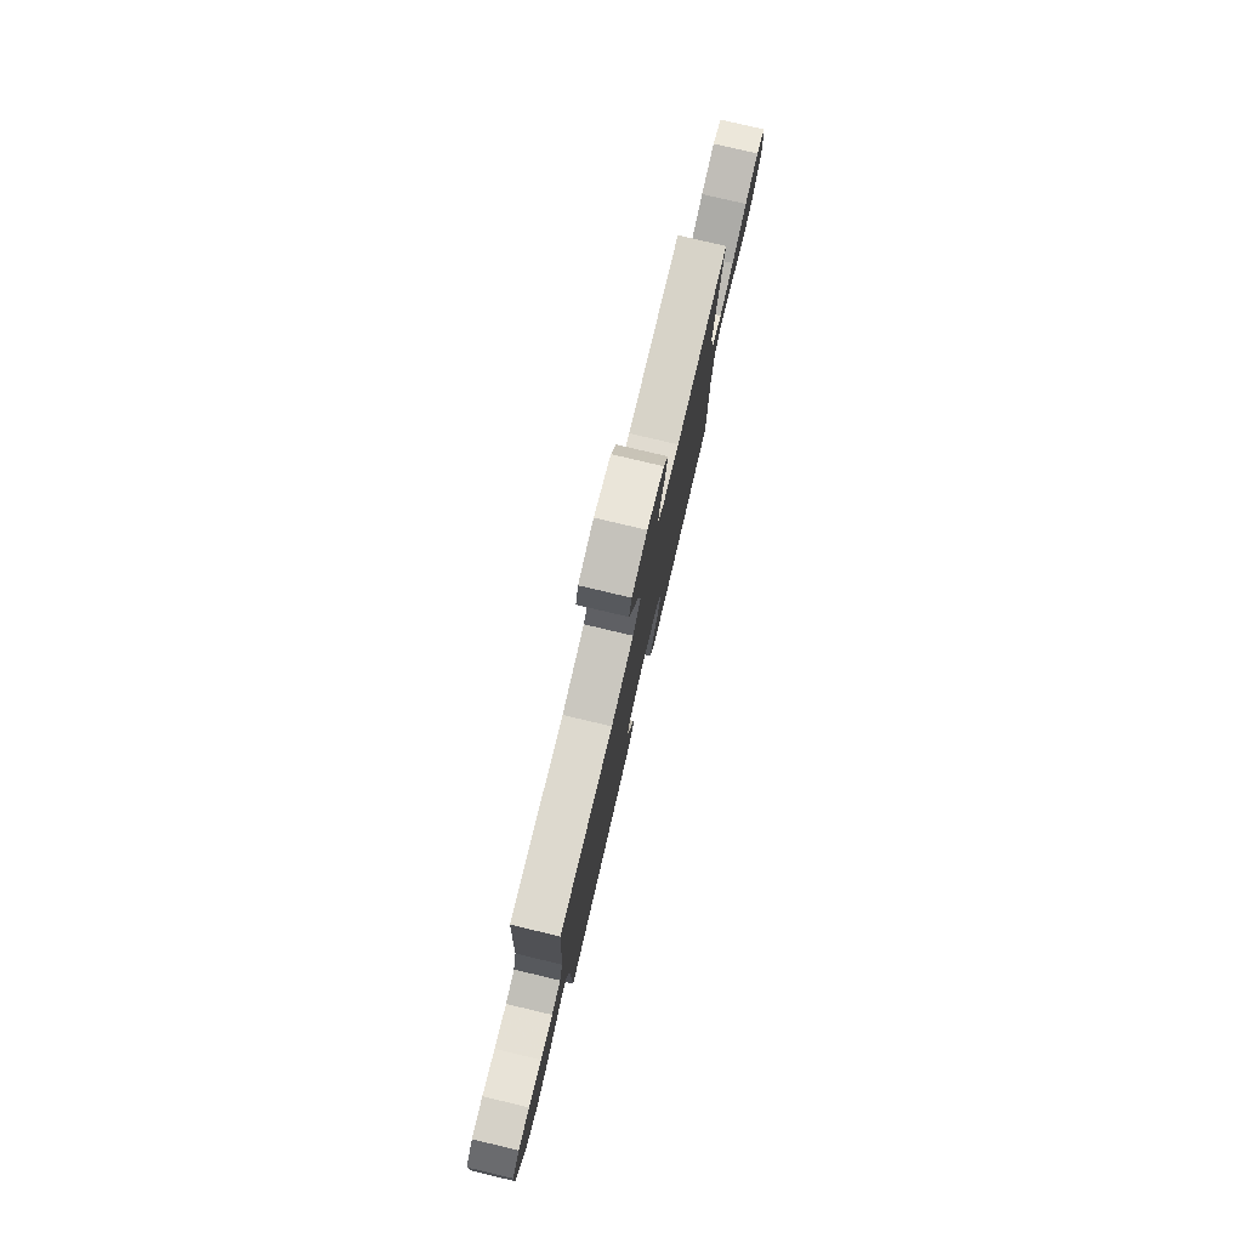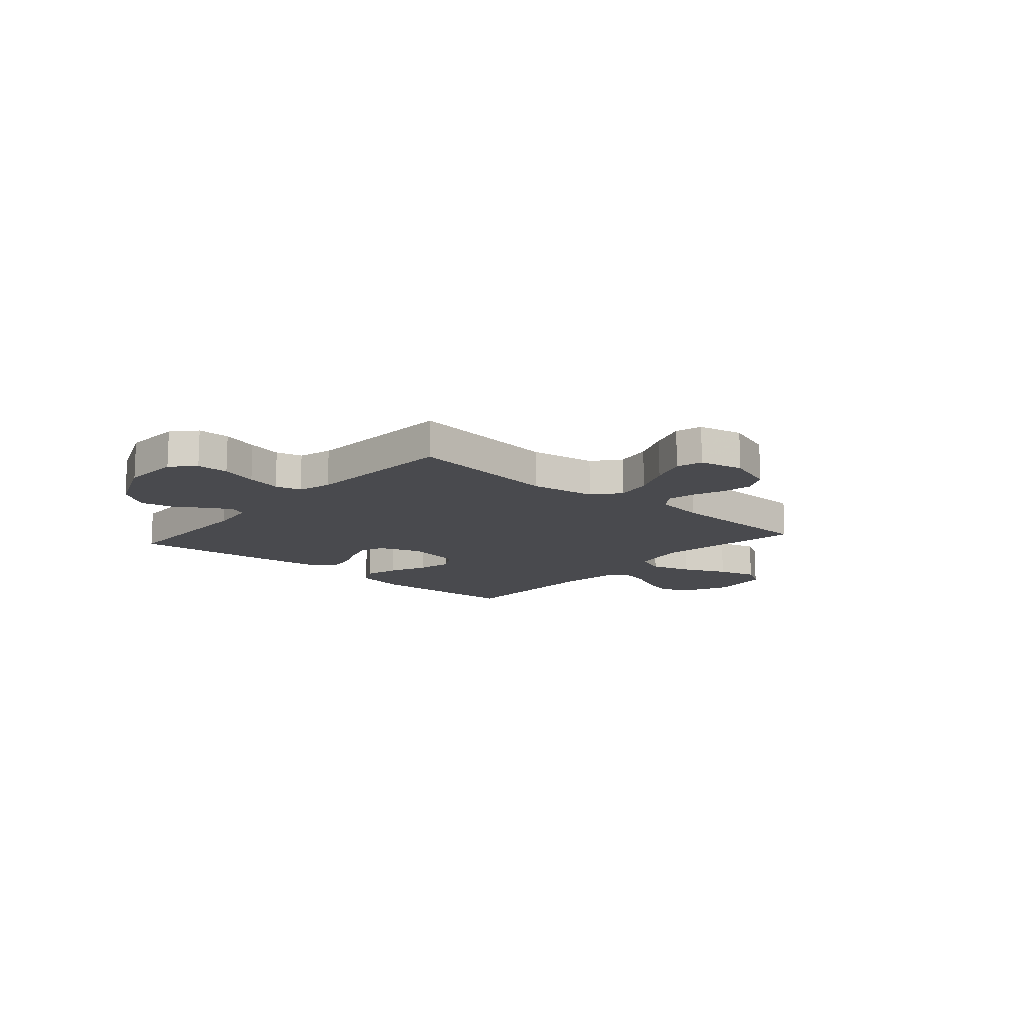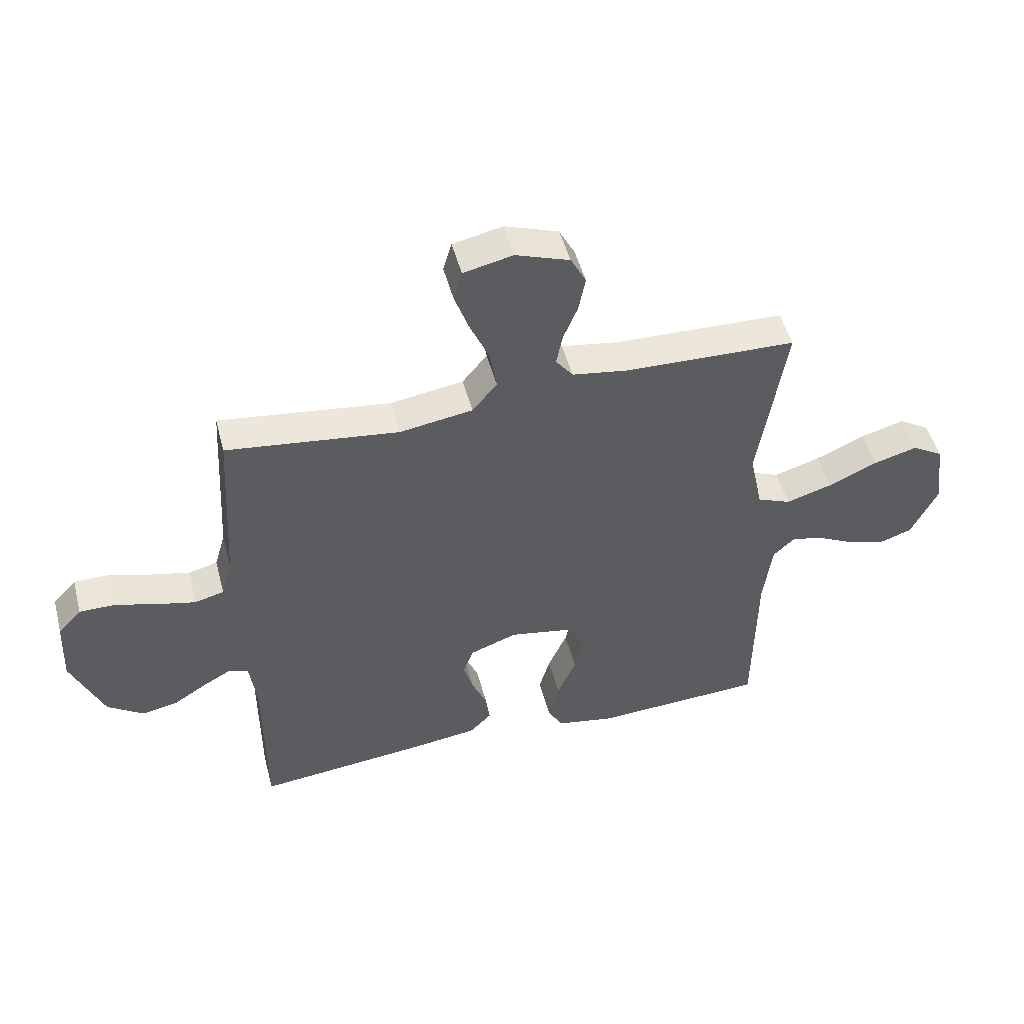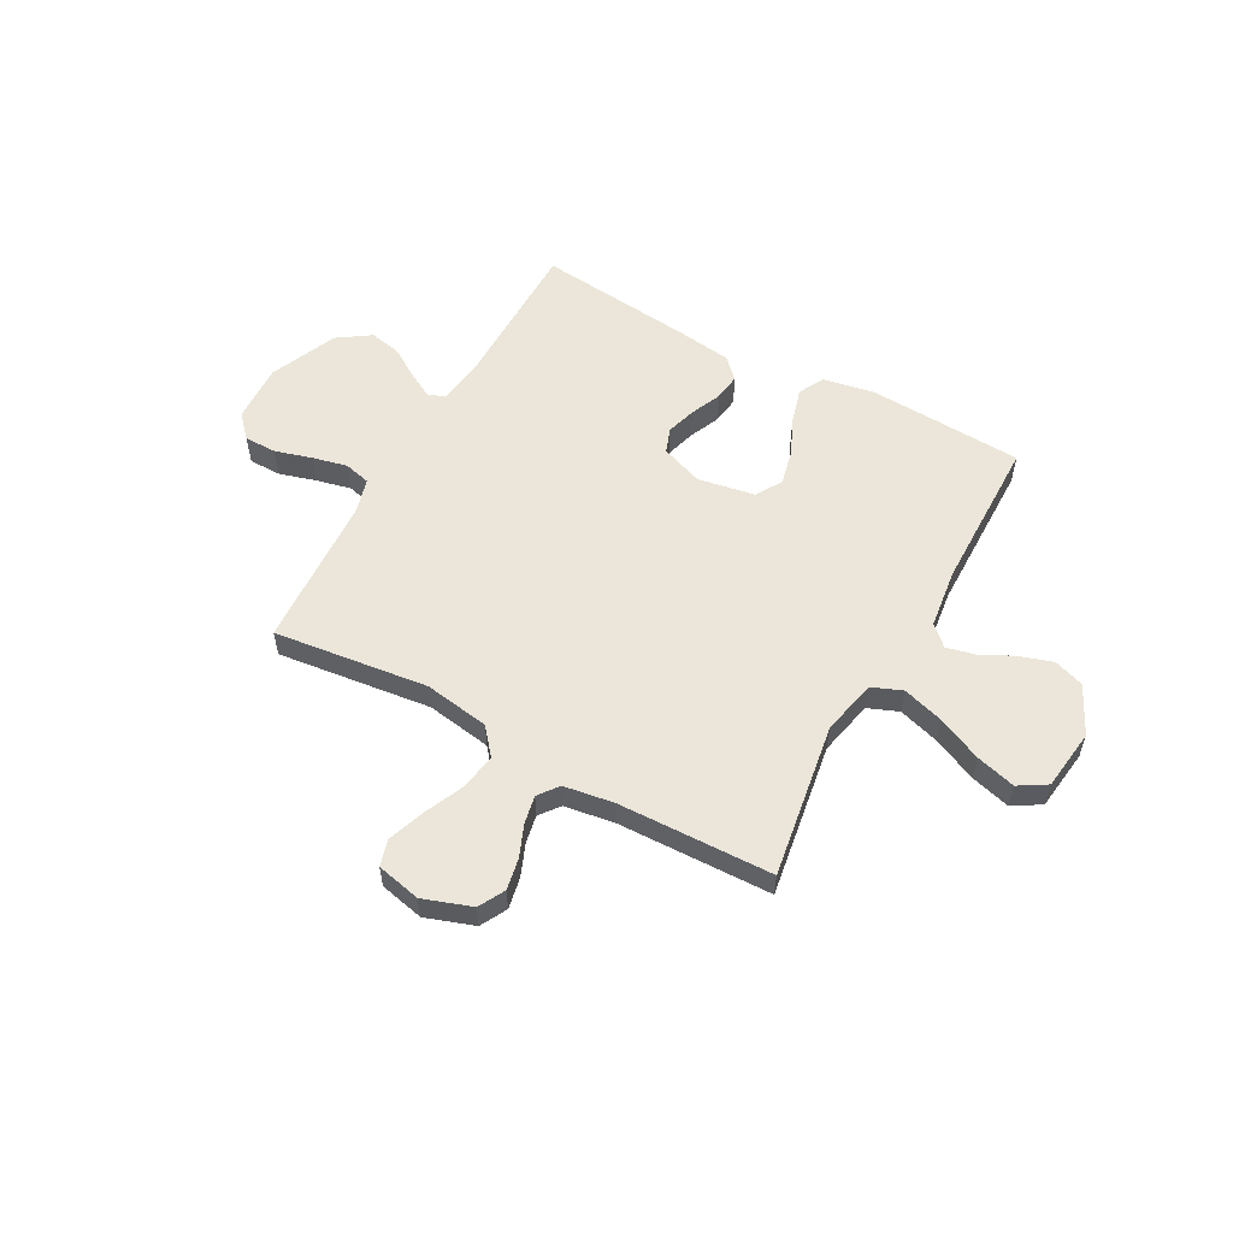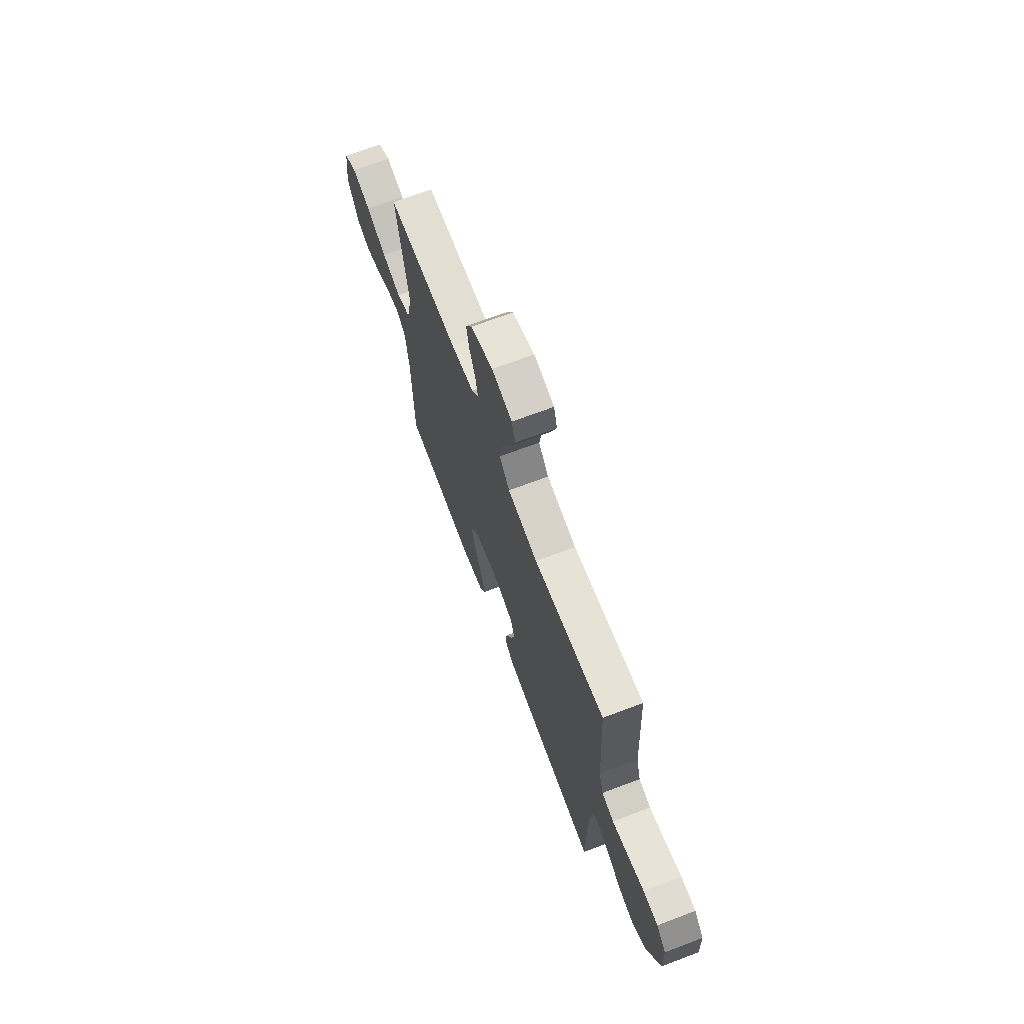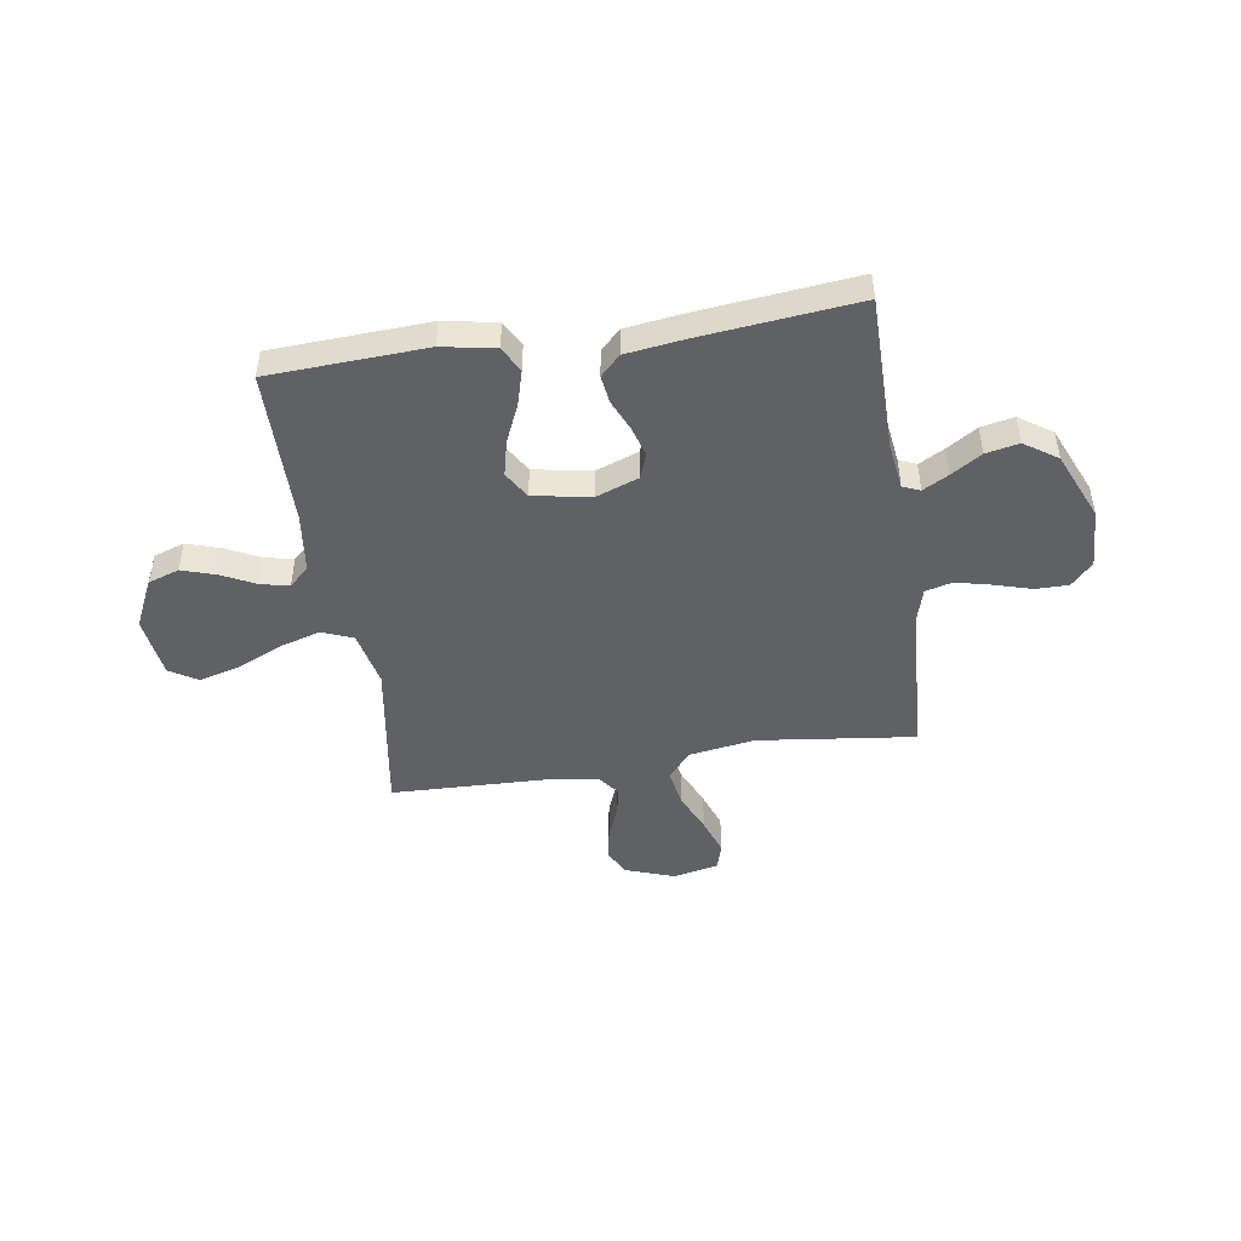
<metadata>
{"format":"obj","ext":"obj","renderer":"f3d","projection":"perspective","resolution":1024,"background":"white","views":[{"elev":78.9,"azim":-76.7,"up":"+Z"},{"elev":-13.4,"azim":-41.1,"up":"+Y"},{"elev":49.4,"azim":-14.6,"up":"+Z"},{"elev":56.1,"azim":28.9,"up":"+Y"},{"elev":69.2,"azim":-110.7,"up":"+Z"},{"elev":-46.8,"azim":-171.2,"up":"+Y"}]}
</metadata>
<code>
v 0.5 0.07 0.5
v 0.452 0.07 0.2
v 0.475 0.07 0.092
v 0.534 0.07 0.068
v 0.614 0.07 0.092
v 0.7 0.07 0.131
v 0.777 0.07 0.152
v 0.831 0.07 0.119
v 0.846 0.07 0
v 0.8 0.07 -0.094
v 0.741 0.07 -0.114
v 0.676 0.07 -0.093
v 0.612 0.07 -0.061
v 0.557 0.07 -0.048
v 0.519 0.07 -0.084
v 0.504 0.07 -0.2
v 0.5 0.07 -0.5
v 0.2 0.07 -0.515
v 0.099 0.07 -0.496
v 0.073 0.07 -0.447
v 0.092 0.07 -0.38
v 0.125 0.07 -0.306
v 0.141 0.07 -0.238
v 0.11 0.07 -0.187
v 0 0.07 -0.167
v -0.082 0.07 -0.197
v -0.1 0.07 -0.245
v -0.083 0.07 -0.303
v -0.057 0.07 -0.363
v -0.05 0.07 -0.416
v -0.088 0.07 -0.454
v -0.2 0.07 -0.469
v -0.5 0.07 -0.5
v -0.501 0.07 -0.2
v -0.513 0.07 -0.111
v -0.546 0.07 -0.097
v -0.595 0.07 -0.124
v -0.653 0.07 -0.161
v -0.716 0.07 -0.174
v -0.779 0.07 -0.131
v -0.835 0.07 0
v -0.83 0.07 0.114
v -0.789 0.07 0.158
v -0.726 0.07 0.158
v -0.655 0.07 0.137
v -0.587 0.07 0.121
v -0.536 0.07 0.134
v -0.517 0.07 0.2
v -0.5 0.07 0.5
v -0.2 0.07 0.463
v -0.073 0.07 0.483
v -0.03 0.07 0.535
v -0.042 0.07 0.606
v -0.076 0.07 0.683
v -0.101 0.07 0.754
v -0.086 0.07 0.805
v 0 0.07 0.824
v 0.094 0.07 0.791
v 0.121 0.07 0.74
v 0.109 0.07 0.679
v 0.084 0.07 0.618
v 0.073 0.07 0.563
v 0.103 0.07 0.524
v 0.2 0.07 0.509
v 0.5 0 0.5
v 0.452 0 0.2
v 0.475 0 0.092
v 0.534 0 0.068
v 0.614 0 0.092
v 0.7 0 0.131
v 0.777 0 0.152
v 0.831 0 0.119
v 0.846 0 0
v 0.8 0 -0.094
v 0.741 0 -0.114
v 0.676 0 -0.093
v 0.612 0 -0.061
v 0.557 0 -0.048
v 0.519 0 -0.084
v 0.504 0 -0.2
v 0.5 0 -0.5
v 0.2 0 -0.515
v 0.099 0 -0.496
v 0.073 0 -0.447
v 0.092 0 -0.38
v 0.125 0 -0.306
v 0.141 0 -0.238
v 0.11 0 -0.187
v 0 0 -0.167
v -0.082 0 -0.197
v -0.1 0 -0.245
v -0.083 0 -0.303
v -0.057 0 -0.363
v -0.05 0 -0.416
v -0.088 0 -0.454
v -0.2 0 -0.469
v -0.5 0 -0.5
v -0.501 0 -0.2
v -0.513 0 -0.111
v -0.546 0 -0.097
v -0.595 0 -0.124
v -0.653 0 -0.161
v -0.716 0 -0.174
v -0.779 0 -0.131
v -0.835 0 0
v -0.83 0 0.114
v -0.789 0 0.158
v -0.726 0 0.158
v -0.655 0 0.137
v -0.587 0 0.121
v -0.536 0 0.134
v -0.517 0 0.2
v -0.5 0 0.5
v -0.2 0 0.463
v -0.073 0 0.483
v -0.03 0 0.535
v -0.042 0 0.606
v -0.076 0 0.683
v -0.101 0 0.754
v -0.086 0 0.805
v 0 0 0.824
v 0.094 0 0.791
v 0.121 0 0.74
v 0.109 0 0.679
v 0.084 0 0.618
v 0.073 0 0.563
v 0.103 0 0.524
v 0.2 0 0.509
f 59 60 61
f 58 59 61
f 57 58 61
f 56 57 61
f 55 56 61
f 54 55 61
f 53 54 61
f 52 53 61 62
f 51 52 62 63
f 48 49 50
f 47 48 50 51
f 43 44 45
f 42 43 45
f 41 42 45
f 40 41 45
f 39 40 45
f 38 39 45
f 37 38 45
f 36 37 45 46
f 35 36 46 47
f 32 33 34
f 31 32 34
f 30 31 34
f 29 30 34
f 28 29 34
f 34 35 47
f 28 34 47
f 27 28 47
f 20 21 22
f 19 20 22
f 18 19 22
f 17 18 22
f 16 17 22
f 15 16 22 23
f 14 15 23 24
f 11 12 13
f 10 11 13
f 9 10 13
f 8 9 13
f 7 8 13
f 6 7 13
f 5 6 13
f 4 5 13 14
f 14 24 25
f 4 14 25
f 3 4 25
f 64 1 2
f 3 25 26
f 2 3 26
f 64 2 26
f 63 64 26
f 47 51 63
f 27 47 63
f 26 27 63
f 125 124 123
f 125 123 122
f 125 122 121
f 125 121 120
f 125 120 119
f 125 119 118
f 125 118 117
f 126 125 117 116
f 127 126 116 115
f 114 113 112
f 115 114 112 111
f 109 108 107
f 109 107 106
f 109 106 105
f 109 105 104
f 109 104 103
f 109 103 102
f 109 102 101
f 110 109 101 100
f 111 110 100 99
f 98 97 96
f 98 96 95
f 98 95 94
f 98 94 93
f 98 93 92
f 111 99 98
f 111 98 92
f 111 92 91
f 86 85 84
f 86 84 83
f 86 83 82
f 86 82 81
f 86 81 80
f 87 86 80 79
f 88 87 79 78
f 77 76 75
f 77 75 74
f 77 74 73
f 77 73 72
f 77 72 71
f 77 71 70
f 77 70 69
f 78 77 69 68
f 89 88 78
f 89 78 68
f 89 68 67
f 66 65 128
f 90 89 67
f 90 67 66
f 90 66 128
f 90 128 127
f 127 115 111
f 127 111 91
f 127 91 90
f 1 65 66 2
f 2 66 67 3
f 3 67 68 4
f 4 68 69 5
f 5 69 70 6
f 6 70 71 7
f 7 71 72 8
f 8 72 73 9
f 9 73 74 10
f 10 74 75 11
f 11 75 76 12
f 12 76 77 13
f 13 77 78 14
f 14 78 79 15
f 15 79 80 16
f 16 80 81 17
f 17 81 82 18
f 18 82 83 19
f 19 83 84 20
f 20 84 85 21
f 21 85 86 22
f 22 86 87 23
f 23 87 88 24
f 24 88 89 25
f 25 89 90 26
f 26 90 91 27
f 27 91 92 28
f 28 92 93 29
f 29 93 94 30
f 30 94 95 31
f 31 95 96 32
f 32 96 97 33
f 33 97 98 34
f 34 98 99 35
f 35 99 100 36
f 36 100 101 37
f 37 101 102 38
f 38 102 103 39
f 39 103 104 40
f 40 104 105 41
f 41 105 106 42
f 42 106 107 43
f 43 107 108 44
f 44 108 109 45
f 45 109 110 46
f 46 110 111 47
f 47 111 112 48
f 48 112 113 49
f 49 113 114 50
f 50 114 115 51
f 51 115 116 52
f 52 116 117 53
f 53 117 118 54
f 54 118 119 55
f 55 119 120 56
f 56 120 121 57
f 57 121 122 58
f 58 122 123 59
f 59 123 124 60
f 60 124 125 61
f 61 125 126 62
f 62 126 127 63
f 63 127 128 64
f 64 128 65 1

</code>
